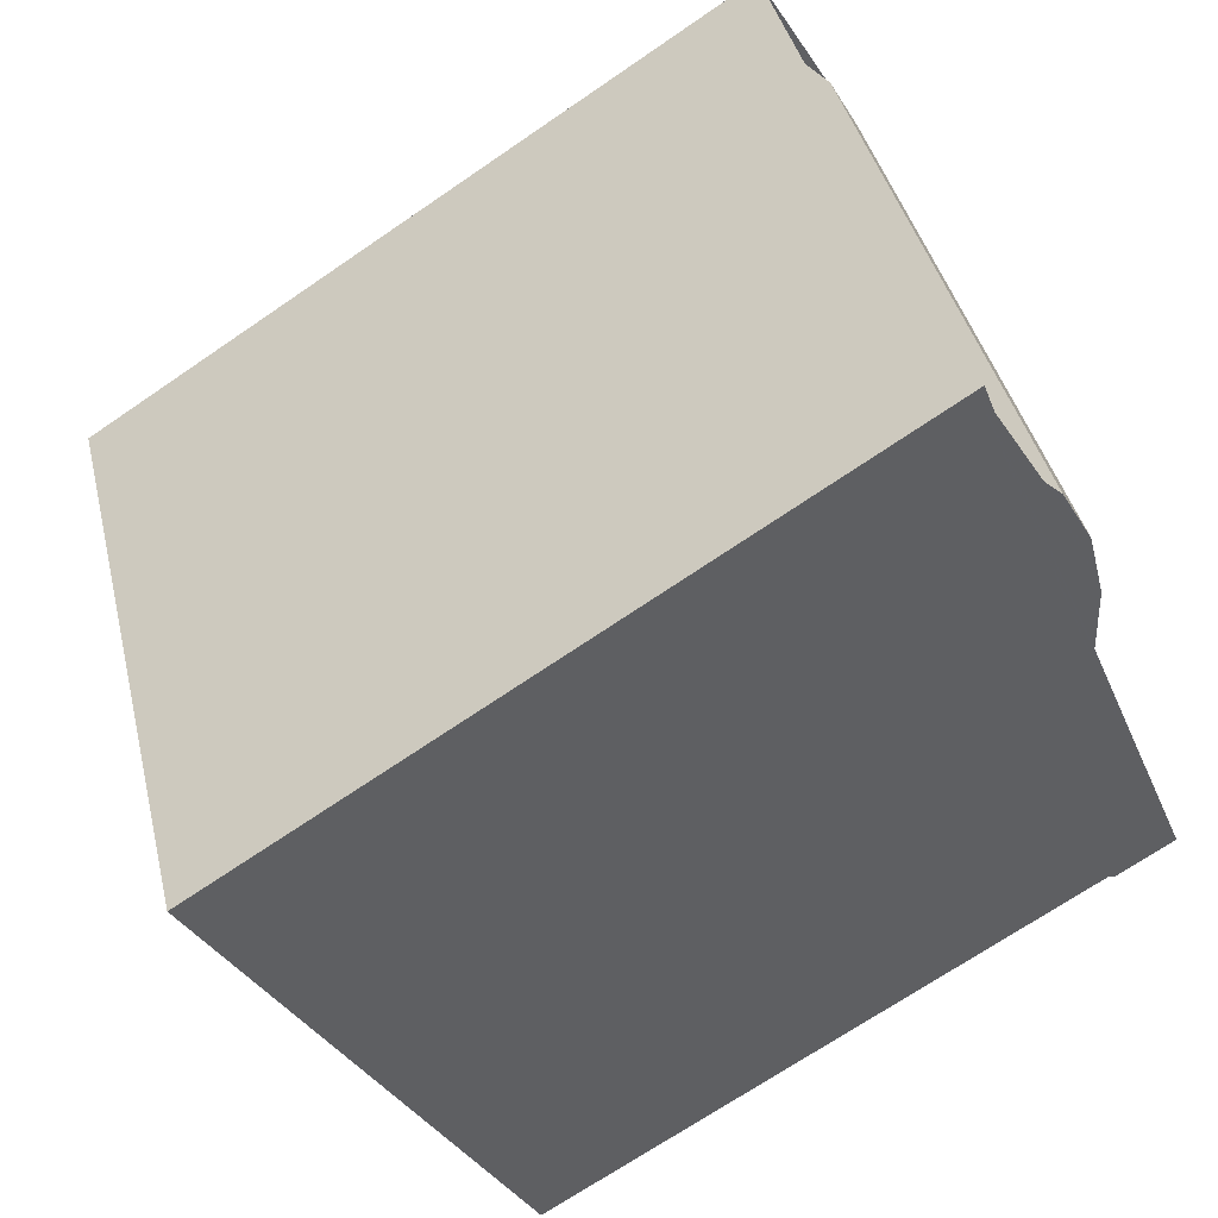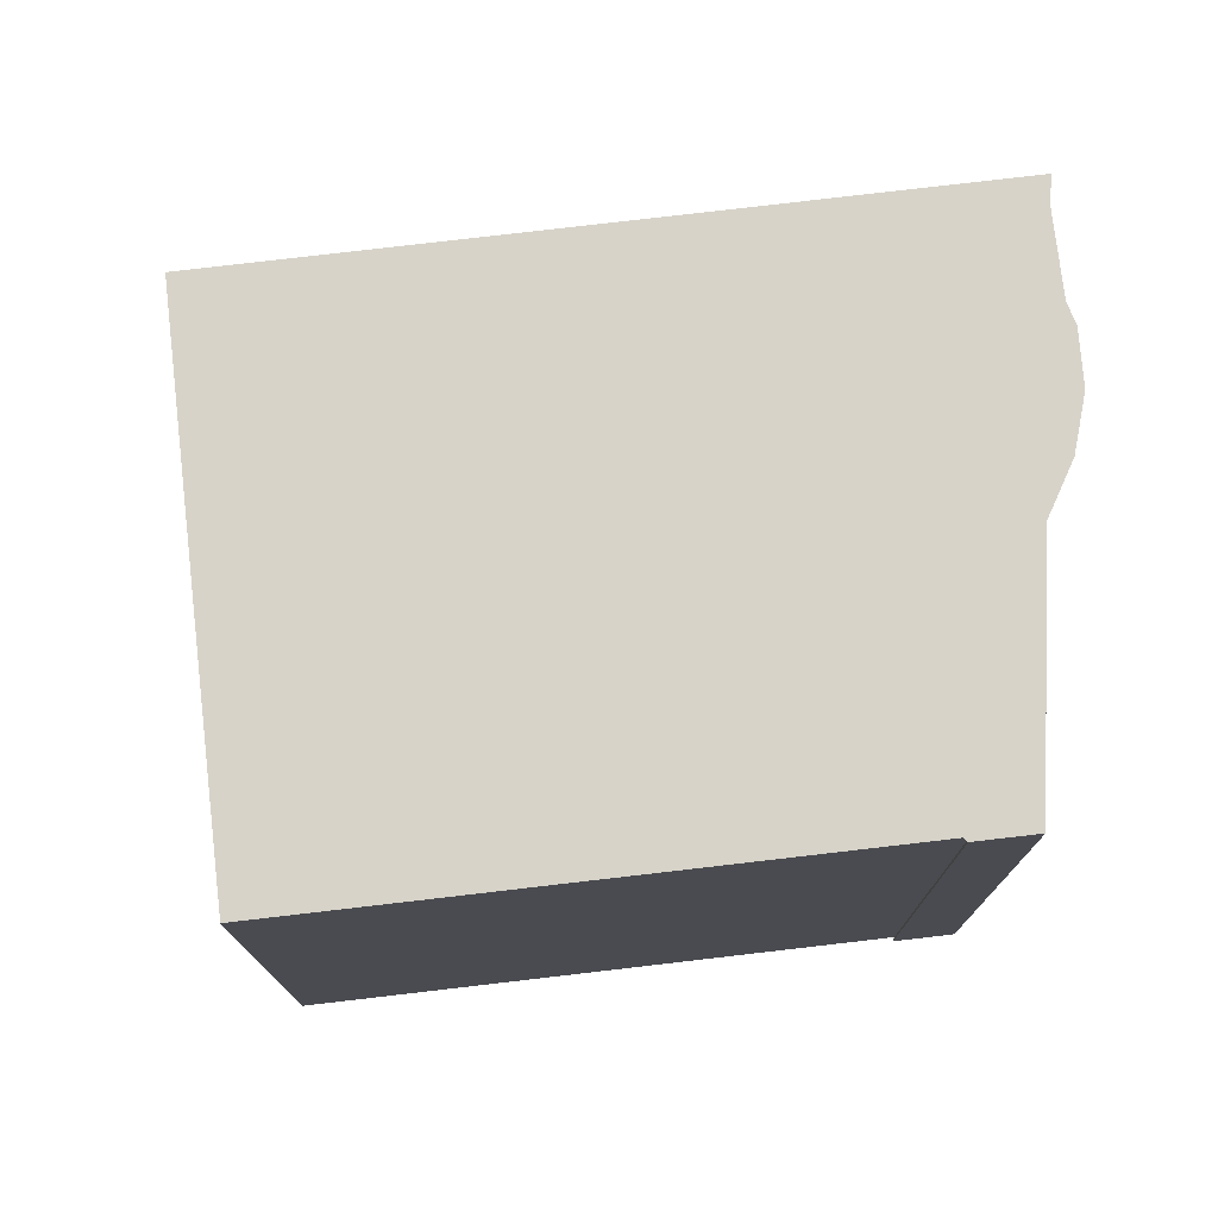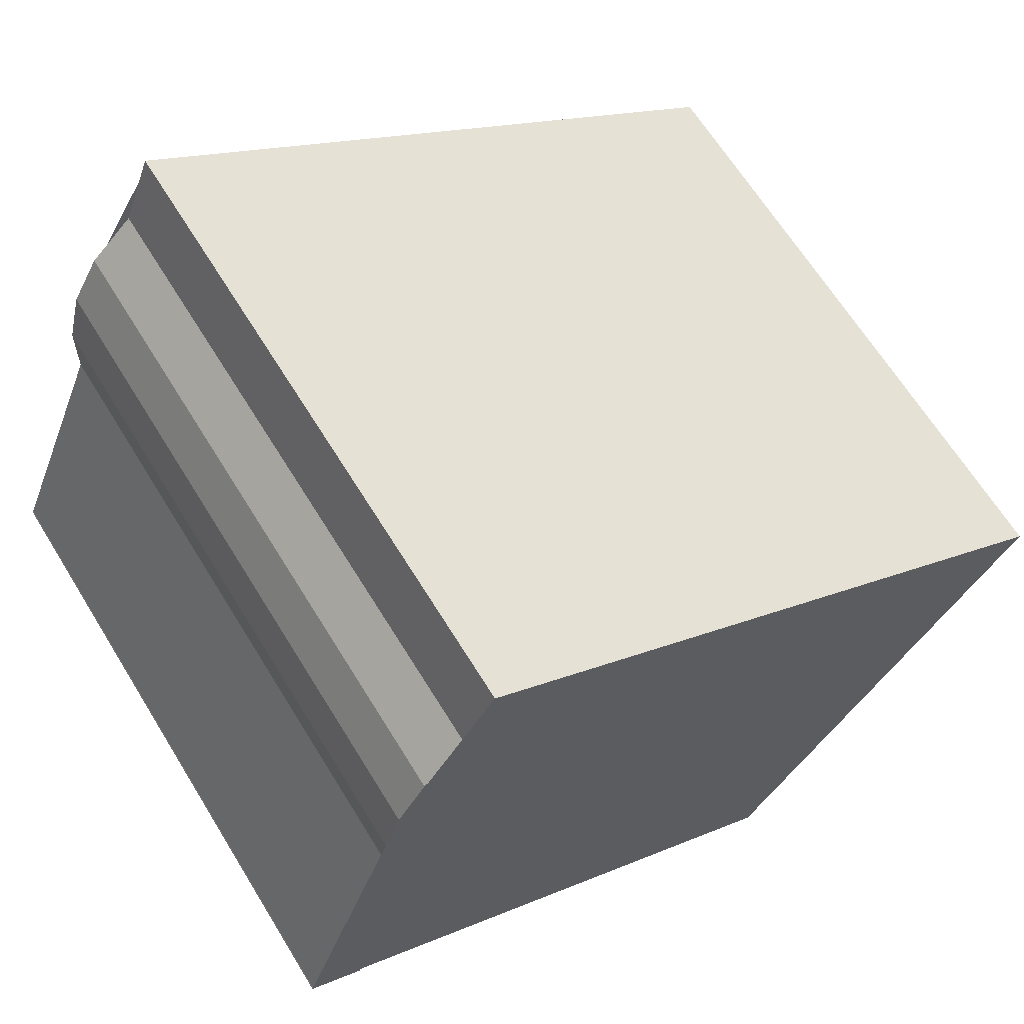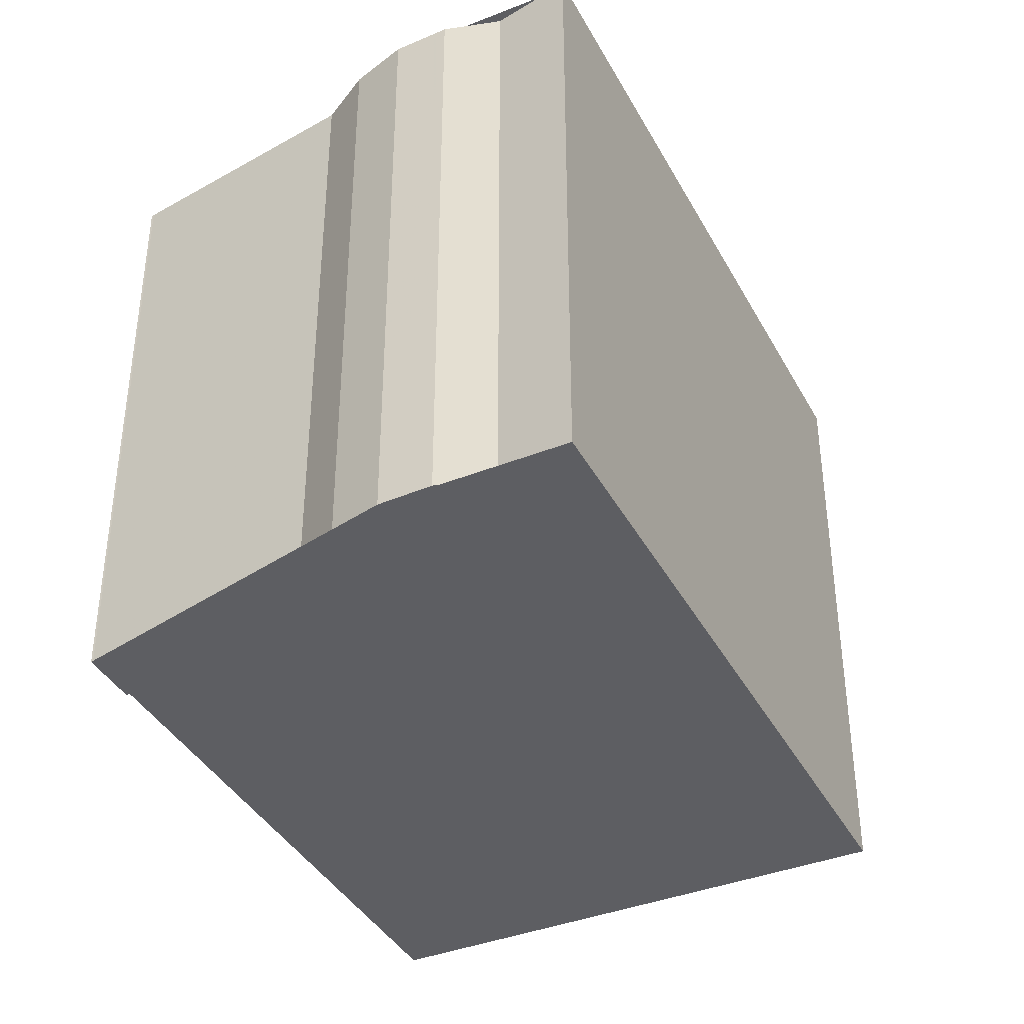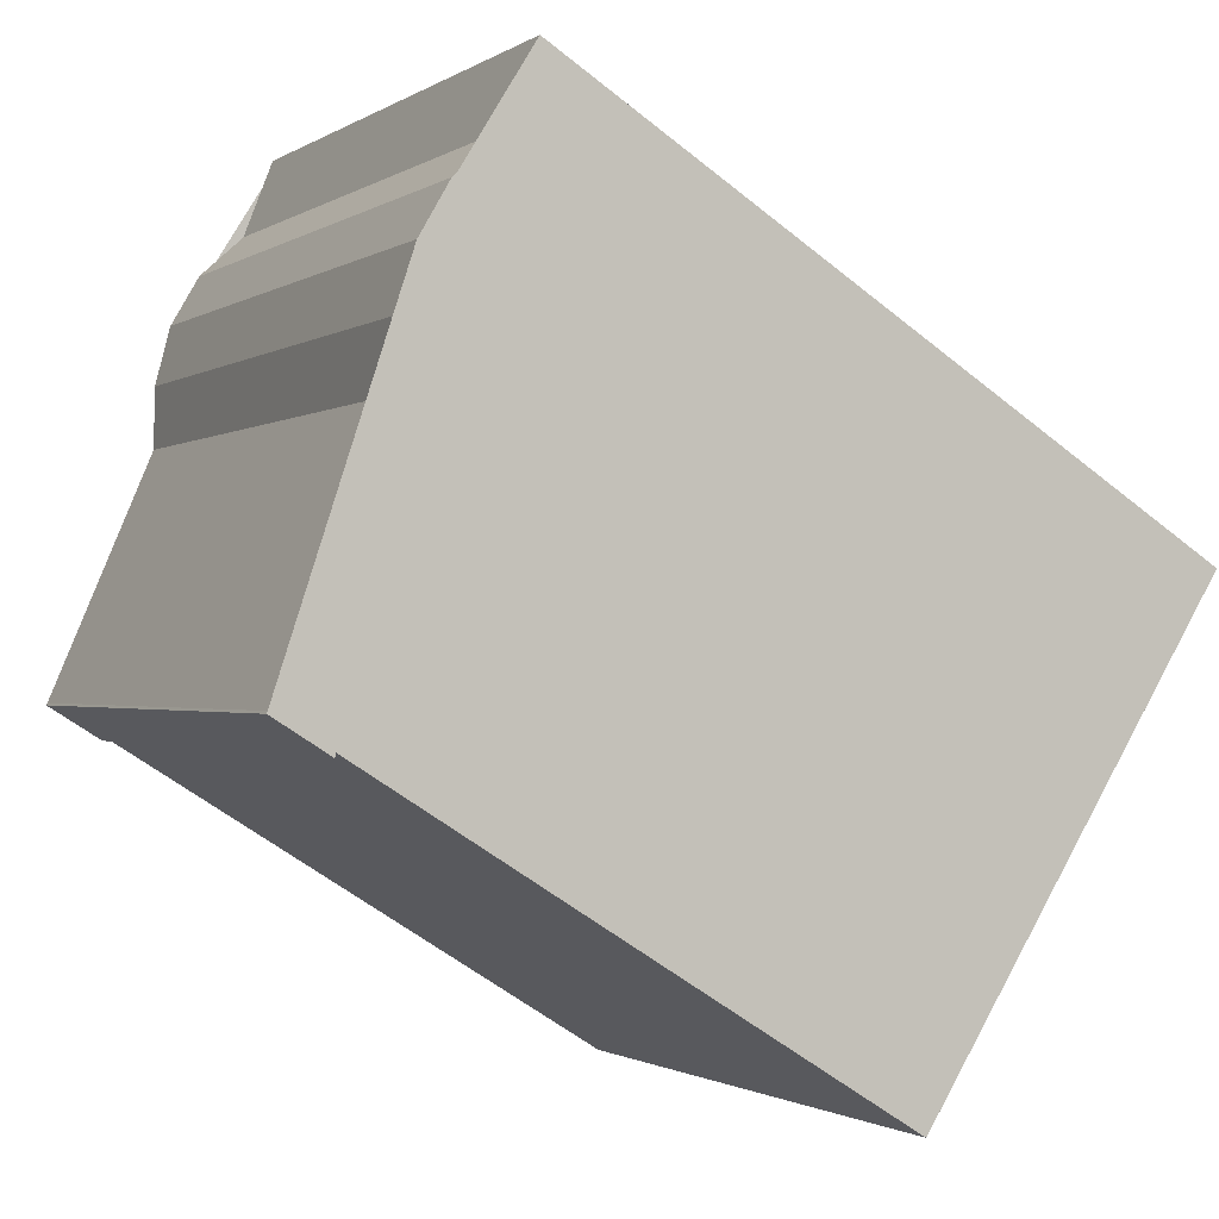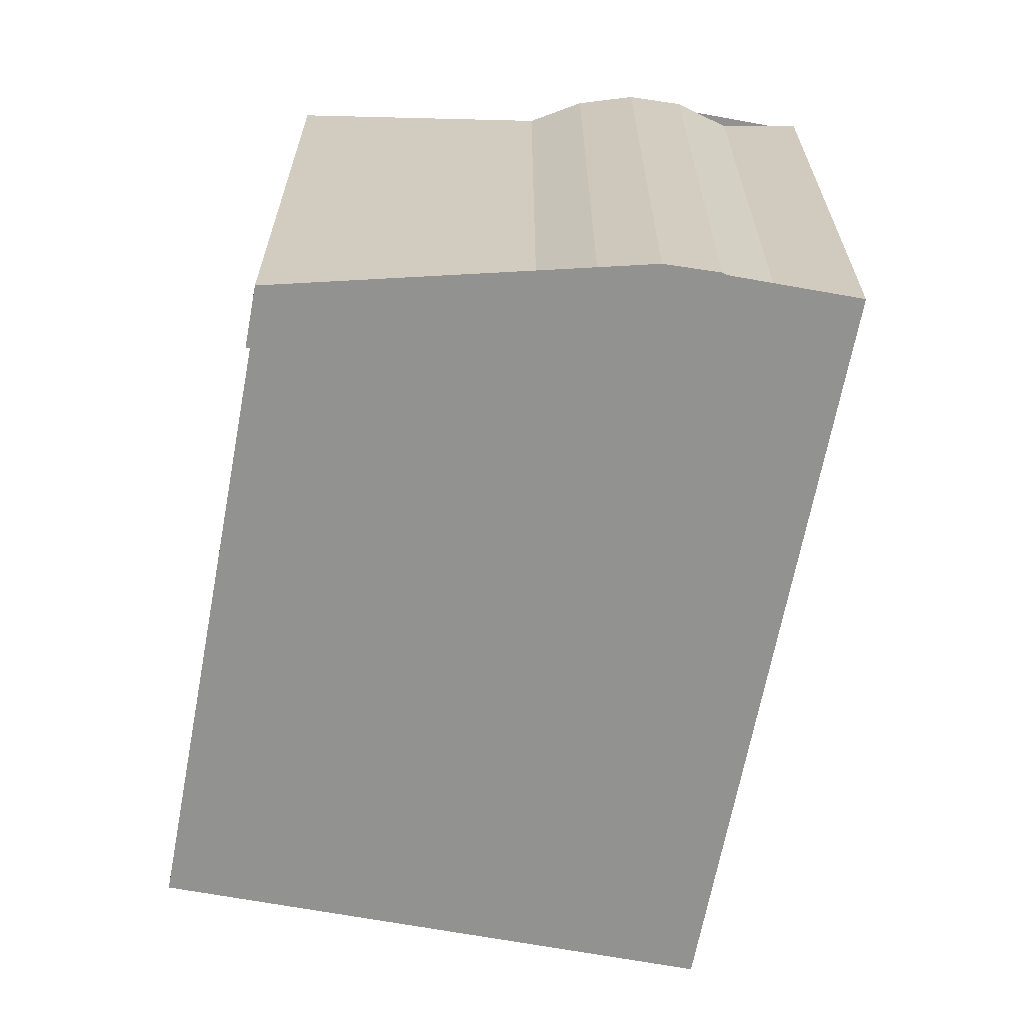
<metadata>
{"format":"obj","ext":"obj","renderer":"f3d","projection":"perspective","resolution":1024,"background":"white","views":[{"elev":40.5,"azim":-13.2,"up":"+Y"},{"elev":76.1,"azim":25.4,"up":"+Z"},{"elev":64.9,"azim":148.5,"up":"+Y"},{"elev":-39.3,"azim":148.1,"up":"+Z"},{"elev":-1.2,"azim":154.5,"up":"+Y"},{"elev":-66.2,"azim":111.5,"up":"+Z"}]}
</metadata>
<code>
v -236.5 -901.9 8.82
v -236.1 -902.6 8.815
v -235.9 -903.4 8.811
v -235.9 -904.3 8.808
v -234.5 -907.6 8.789
v -234.5 -907.7 8.789
v -235.2 -908.1 8.79
v -235.2 -908.1 8.79
v -242.4 -912.6 8.801
v -246.5 -906 8.843
v -237.6 -900.3 8.83
v -237.1 -901.4 8.824
v -234.5 -907.7 8.789
v -237.7 -900.4 8.83
v -242.4 -912.6 8.801
v -234.6 -907.6 8.789
v -234.5 -907.6 8.789
v -237.6 -900.4 8.83
v -237.4 -900.7 8.828
v -236.8 -901.7 8.821
v -236.1 -902.8 8.814
v -237.6 -900.4 8.83
v -246.5 -906 8.843
v -237.6 -900.4 8.83
v -237.6 -900.3 8.83
v -235.3 -908.1 8.791
v -235.3 -908.1 8.791
v -238.4 -900.8 8.831
v -238.4 -900.8 8.831
v -242.4 -912.5 8.801
v -242.4 -912.5 8.801
v -246.5 -906 8.843
v -246.5 -906 8.843
v -236.1 -902.6 8.815
v -236.5 -901.9 8.82
v -236.5 -901.9 0
v -236.1 -902.6 0
v -236.1 -902.8 8.814
v -236.1 -902.6 8.815
v -236.1 -902.6 0
v -236.1 -902.8 0
v -235.9 -904.3 8.808
v -235.9 -903.4 8.811
v -235.9 -903.4 0
v -235.9 -904.3 0
v -234.5 -907.6 8.789
v -235.9 -904.3 8.808
v -235.9 -904.3 0
v -234.5 -907.6 0
v -234.5 -907.7 8.789
v -234.5 -907.6 8.789
v -234.5 -907.6 0
v -234.5 -907.7 0
v -234.5 -907.7 8.789
v -234.5 -907.7 8.789
v -234.5 -907.7 0
v -234.5 -907.7 0
v -235.2 -908.1 8.79
v -235.2 -908.1 8.79
v -235.2 -908.1 0
v -235.2 -908.1 0
v -235.3 -908.1 8.791
v -235.2 -908.1 8.79
v -235.2 -908.1 0
v -235.3 -908.1 0
v -242.4 -912.6 8.801
v -242.4 -912.6 8.801
v -242.4 -912.6 0
v -242.4 -912.6 0
v -246.5 -906 8.843
v -246.5 -906 8.843
v -246.5 -906 0
v -246.5 -906 0
v -237.6 -900.3 8.83
v -237.6 -900.3 8.83
v -237.6 -900.3 -1.776e-15
v -237.6 -900.3 0
v -236.8 -901.7 8.821
v -237.1 -901.4 8.824
v -237.1 -901.4 0
v -236.8 -901.7 0
v -235.2 -908.1 8.79
v -234.5 -907.7 8.789
v -234.5 -907.7 0
v -235.2 -908.1 0
v -237.6 -900.4 8.83
v -237.7 -900.4 8.83
v -237.7 -900.4 0
v -237.6 -900.4 0
v -246.5 -906 8.843
v -242.4 -912.6 8.801
v -242.4 -912.6 0
v -246.5 -906 0
v -234.5 -907.6 8.789
v -234.5 -907.6 8.789
v -234.5 -907.6 0
v -234.5 -907.6 0
v -237.6 -900.3 8.83
v -237.6 -900.4 8.83
v -237.6 -900.4 0
v -237.6 -900.3 -1.776e-15
v -237.1 -901.4 8.824
v -237.4 -900.7 8.828
v -237.4 -900.7 0
v -237.1 -901.4 0
v -236.5 -901.9 8.82
v -236.8 -901.7 8.821
v -236.8 -901.7 0
v -236.5 -901.9 0
v -235.9 -903.4 8.811
v -236.1 -902.8 8.814
v -236.1 -902.8 0
v -235.9 -903.4 0
v -246.5 -906 8.843
v -246.5 -906 8.843
v -246.5 -906 0
v -246.5 -906 0
v -237.4 -900.7 8.828
v -237.6 -900.3 8.83
v -237.6 -900.3 0
v -237.4 -900.7 0
v -242.4 -912.5 8.801
v -235.3 -908.1 8.791
v -235.3 -908.1 0
v -242.4 -912.5 0
v -237.7 -900.4 8.83
v -238.4 -900.8 8.831
v -238.4 -900.8 0
v -237.7 -900.4 0
v -242.4 -912.6 8.801
v -242.4 -912.5 8.801
v -242.4 -912.5 0
v -242.4 -912.6 0
v -238.4 -900.8 8.831
v -246.5 -906 8.843
v -246.5 -906 0
v -238.4 -900.8 0
v -236.5 -901.9 0
v -236.1 -902.6 0
v -235.9 -903.4 0
v -235.9 -904.3 0
v -234.5 -907.6 0
v -234.5 -907.7 0
v -235.2 -908.1 0
v -235.2 -908.1 0
v -242.4 -912.6 0
v -246.5 -906 0
v -237.6 -900.3 0
v -237.1 -901.4 0
f 17 5 6 13 16
f 27 16 13 7 8 26
f 29 14 22 28
f 22 14 18 24
f 24 18 11 25
f 20 1 2 21
f 28 22 16 27
f 24 19 12 20 21 3 4 17 16 22
f 25 19 24
f 31 9 15 30
f 33 23 10 32
f 30 15 23 33
f 30 27 26 31
f 32 29 28 33
f 33 28 27 30
f 35 36 37 34
f 39 40 41 38
f 43 44 45 42
f 47 48 49 46
f 51 52 53 50
f 55 56 57 54
f 59 60 61 58
f 63 64 65 62
f 67 68 69 66
f 71 72 73 70
f 75 76 77 74
f 79 80 81 78
f 83 84 85 82
f 87 88 89 86
f 91 92 93 90
f 95 96 97 94
f 99 100 101 98
f 103 104 105 102
f 107 108 109 106
f 111 112 113 110
f 115 116 117 114
f 119 120 121 118
f 123 124 125 122
f 127 128 129 126
f 131 132 133 130
f 135 136 137 134
f 139 140 141 142 143 144 145 146 147 148 149 138

</code>
